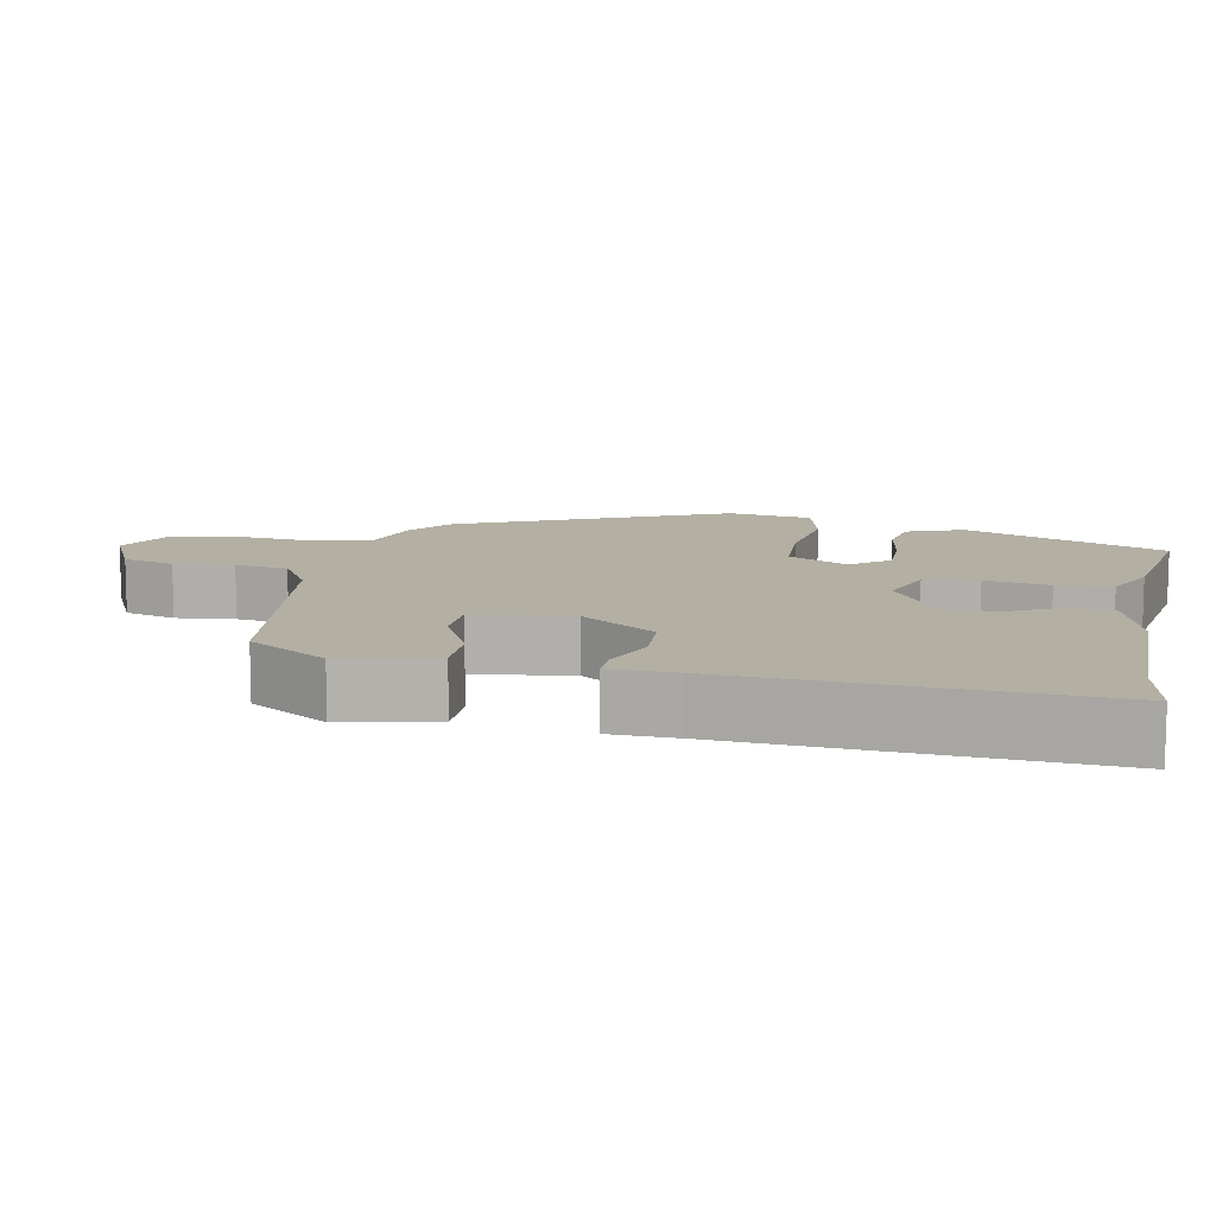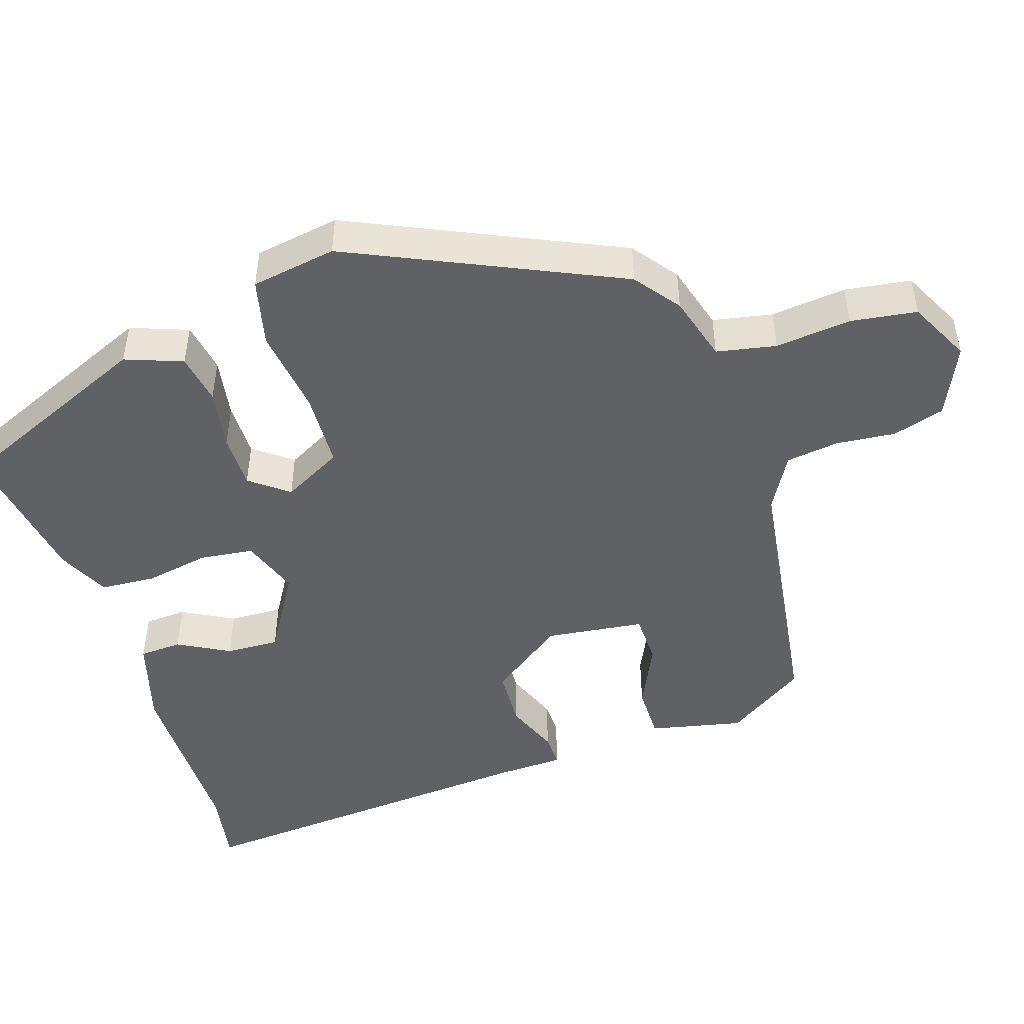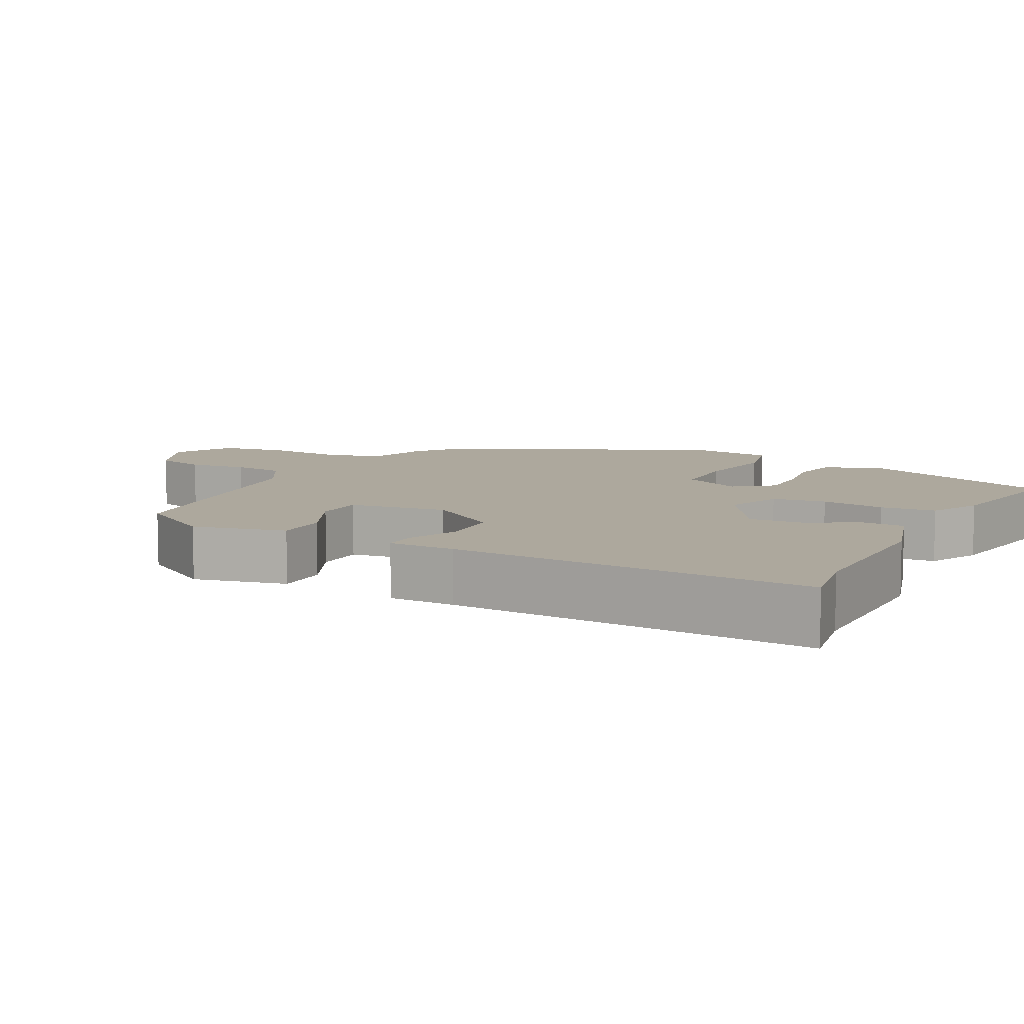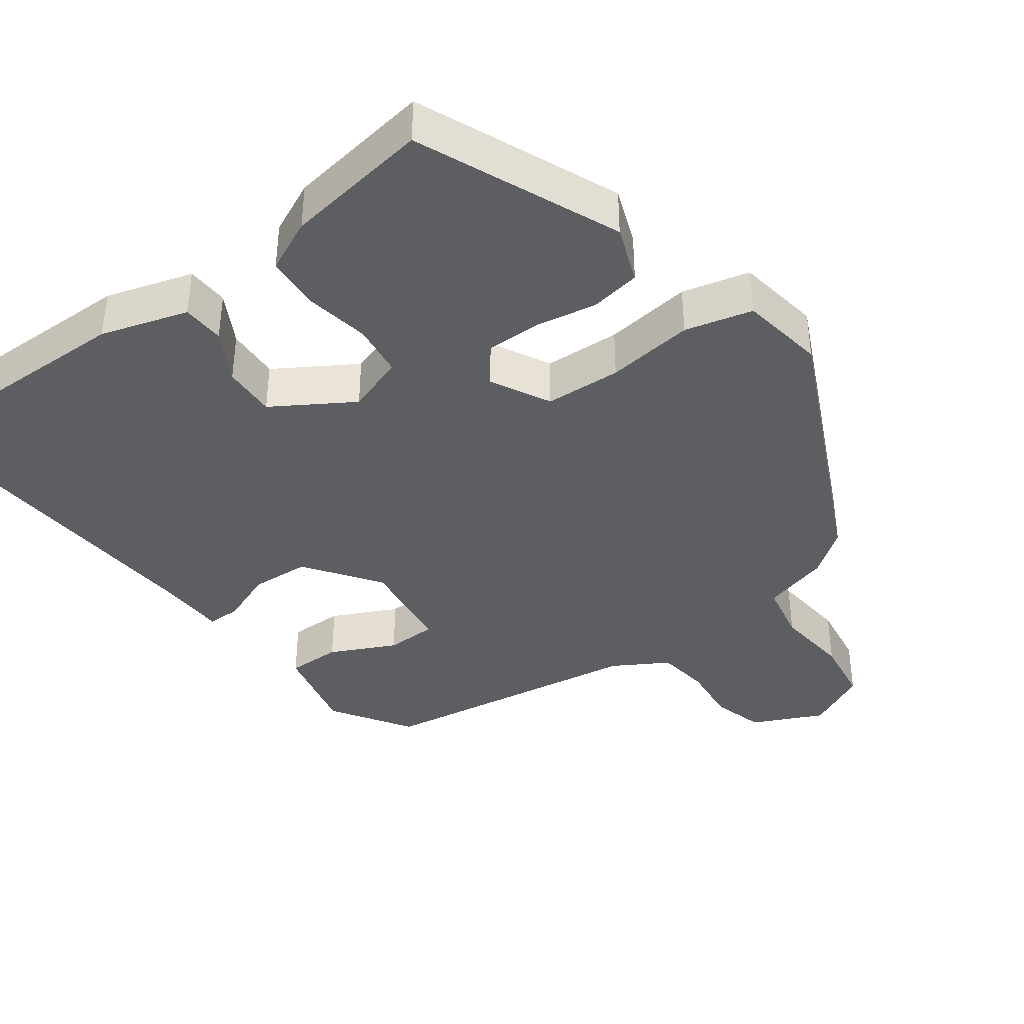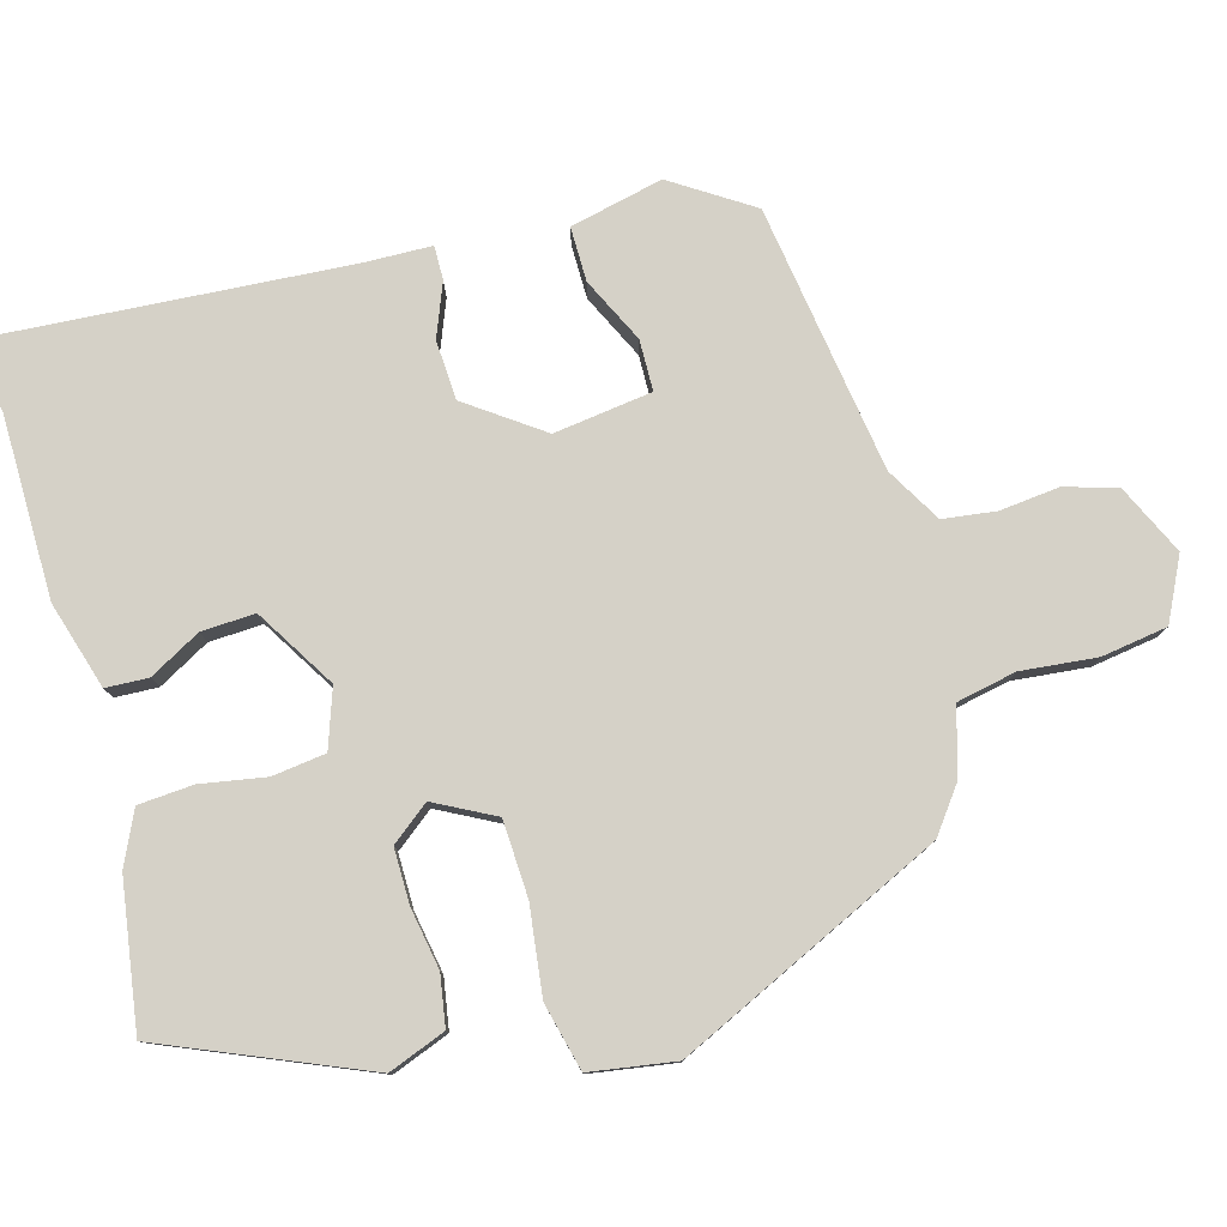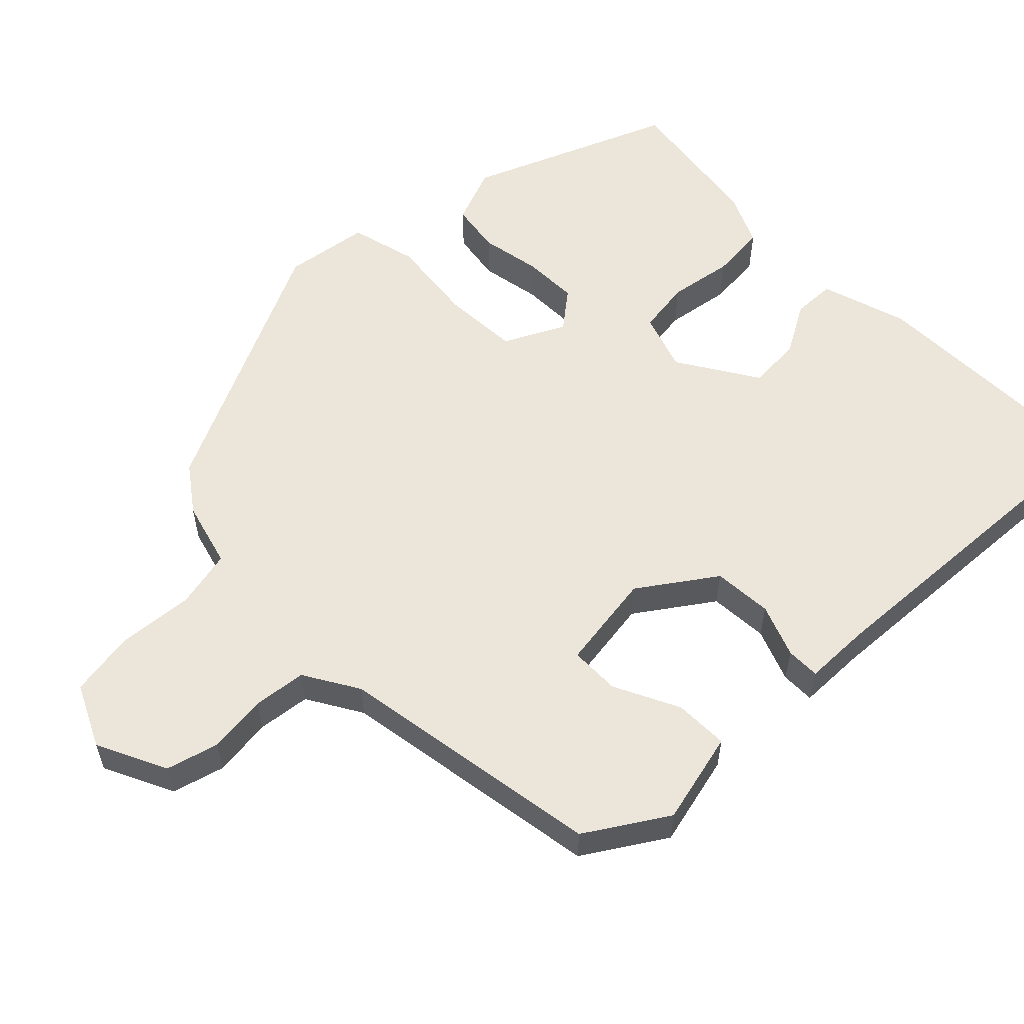
<metadata>
{"format":"obj","ext":"obj","renderer":"f3d","projection":"perspective","resolution":1024,"background":"white","views":[{"elev":11.1,"azim":-79.1,"up":"+Y"},{"elev":-47.7,"azim":108.0,"up":"+Y"},{"elev":8.7,"azim":-62.7,"up":"+Y"},{"elev":-39.0,"azim":35.9,"up":"+Y"},{"elev":79.0,"azim":74.0,"up":"+Y"},{"elev":57.0,"azim":-135.5,"up":"+Y"}]}
</metadata>
<code>
v 0.378 0.07 -0.454
v 0.317 0.07 -0.5
v 0.227 0.07 -0.526
v 0.211 0.07 -0.607
v 0.222 0.07 -0.71
v 0.209 0.07 -0.8
v 0.125 0.07 -0.842
v 0.029 0.07 -0.798
v 0.008 0.07 -0.727
v 0.016 0.07 -0.646
v 0.006 0.07 -0.574
v -0.069 0.07 -0.531
v -0.433 0.07 -0.479
v -0.504 0.07 -0.371
v -0.476 0.07 -0.244
v -0.402 0.07 -0.244
v -0.313 0.07 -0.286
v -0.244 0.07 -0.284
v -0.227 0.07 -0.15
v -0.3 0.07 -0.049
v -0.381 0.07 -0.045
v -0.453 0.07 -0.074
v -0.499 0.07 -0.075
v -0.502 0.07 0.016
v -0.539 0.07 0.507
v -0.437 0.07 0.489
v -0.191 0.07 0.489
v -0.072 0.07 0.454
v -0.069 0.07 0.396
v -0.107 0.07 0.326
v -0.11 0.07 0.253
v -0.001 0.07 0.187
v 0.078 0.07 0.215
v 0.087 0.07 0.288
v 0.071 0.07 0.376
v 0.076 0.07 0.451
v 0.147 0.07 0.485
v 0.346 0.07 0.517
v 0.463 0.07 0.244
v 0.434 0.07 0.166
v 0.365 0.07 0.154
v 0.282 0.07 0.168
v 0.207 0.07 0.168
v 0.167 0.07 0.116
v 0.21 0.07 0.035
v 0.314 0.07 0.031
v 0.433 0.07 0.047
v 0.525 0.07 0.025
v 0.544 0.07 -0.091
v 0.378 0 -0.454
v 0.317 0 -0.5
v 0.227 0 -0.526
v 0.211 0 -0.607
v 0.222 0 -0.71
v 0.209 0 -0.8
v 0.125 0 -0.842
v 0.029 0 -0.798
v 0.008 0 -0.727
v 0.016 0 -0.646
v 0.006 0 -0.574
v -0.069 0 -0.531
v -0.433 0 -0.479
v -0.504 0 -0.371
v -0.476 0 -0.244
v -0.402 0 -0.244
v -0.313 0 -0.286
v -0.244 0 -0.284
v -0.227 0 -0.15
v -0.3 0 -0.049
v -0.381 0 -0.045
v -0.453 0 -0.074
v -0.499 0 -0.075
v -0.502 0 0.016
v -0.539 0 0.507
v -0.437 0 0.489
v -0.191 0 0.489
v -0.072 0 0.454
v -0.069 0 0.396
v -0.107 0 0.326
v -0.11 0 0.253
v -0.001 0 0.187
v 0.078 0 0.215
v 0.087 0 0.288
v 0.071 0 0.376
v 0.076 0 0.451
v 0.147 0 0.485
v 0.346 0 0.517
v 0.463 0 0.244
v 0.434 0 0.166
v 0.365 0 0.154
v 0.282 0 0.168
v 0.207 0 0.168
v 0.167 0 0.116
v 0.21 0 0.035
v 0.314 0 0.031
v 0.433 0 0.047
v 0.525 0 0.025
v 0.544 0 -0.091
f 1 2 3
f 49 1 3
f 48 49 3
f 47 48 3
f 46 47 3
f 45 46 3 4
f 44 45 4
f 40 41 42
f 39 40 42
f 38 39 42
f 37 38 42
f 36 37 42
f 35 36 42
f 34 35 42
f 33 34 42 43
f 32 33 43 44
f 28 29 30
f 27 28 30
f 26 27 30
f 26 30 31
f 25 26 31
f 24 25 31
f 24 31 32
f 23 24 32
f 22 23 32
f 21 22 32
f 15 16 17
f 14 15 17
f 13 14 17
f 12 13 17
f 11 12 17 18
f 8 9 10
f 7 8 10
f 6 7 10
f 5 6 10
f 4 5 10
f 4 10 11
f 11 18 19
f 4 11 19
f 44 4 19
f 20 21 32 44
f 19 20 44
f 52 51 50
f 52 50 98
f 52 98 97
f 52 97 96
f 52 96 95
f 53 52 95 94
f 53 94 93
f 91 90 89
f 91 89 88
f 91 88 87
f 91 87 86
f 91 86 85
f 91 85 84
f 91 84 83
f 92 91 83 82
f 93 92 82 81
f 79 78 77
f 79 77 76
f 79 76 75
f 80 79 75
f 80 75 74
f 80 74 73
f 81 80 73
f 81 73 72
f 81 72 71
f 81 71 70
f 66 65 64
f 66 64 63
f 66 63 62
f 66 62 61
f 67 66 61 60
f 59 58 57
f 59 57 56
f 59 56 55
f 59 55 54
f 59 54 53
f 60 59 53
f 68 67 60
f 68 60 53
f 68 53 93
f 93 81 70 69
f 93 69 68
f 1 50 51 2
f 2 51 52 3
f 3 52 53 4
f 4 53 54 5
f 5 54 55 6
f 6 55 56 7
f 7 56 57 8
f 8 57 58 9
f 9 58 59 10
f 10 59 60 11
f 11 60 61 12
f 12 61 62 13
f 13 62 63 14
f 14 63 64 15
f 15 64 65 16
f 16 65 66 17
f 17 66 67 18
f 18 67 68 19
f 19 68 69 20
f 20 69 70 21
f 21 70 71 22
f 22 71 72 23
f 23 72 73 24
f 24 73 74 25
f 25 74 75 26
f 26 75 76 27
f 27 76 77 28
f 28 77 78 29
f 29 78 79 30
f 30 79 80 31
f 31 80 81 32
f 32 81 82 33
f 33 82 83 34
f 34 83 84 35
f 35 84 85 36
f 36 85 86 37
f 37 86 87 38
f 38 87 88 39
f 39 88 89 40
f 40 89 90 41
f 41 90 91 42
f 42 91 92 43
f 43 92 93 44
f 44 93 94 45
f 45 94 95 46
f 46 95 96 47
f 47 96 97 48
f 48 97 98 49
f 49 98 50 1

</code>
